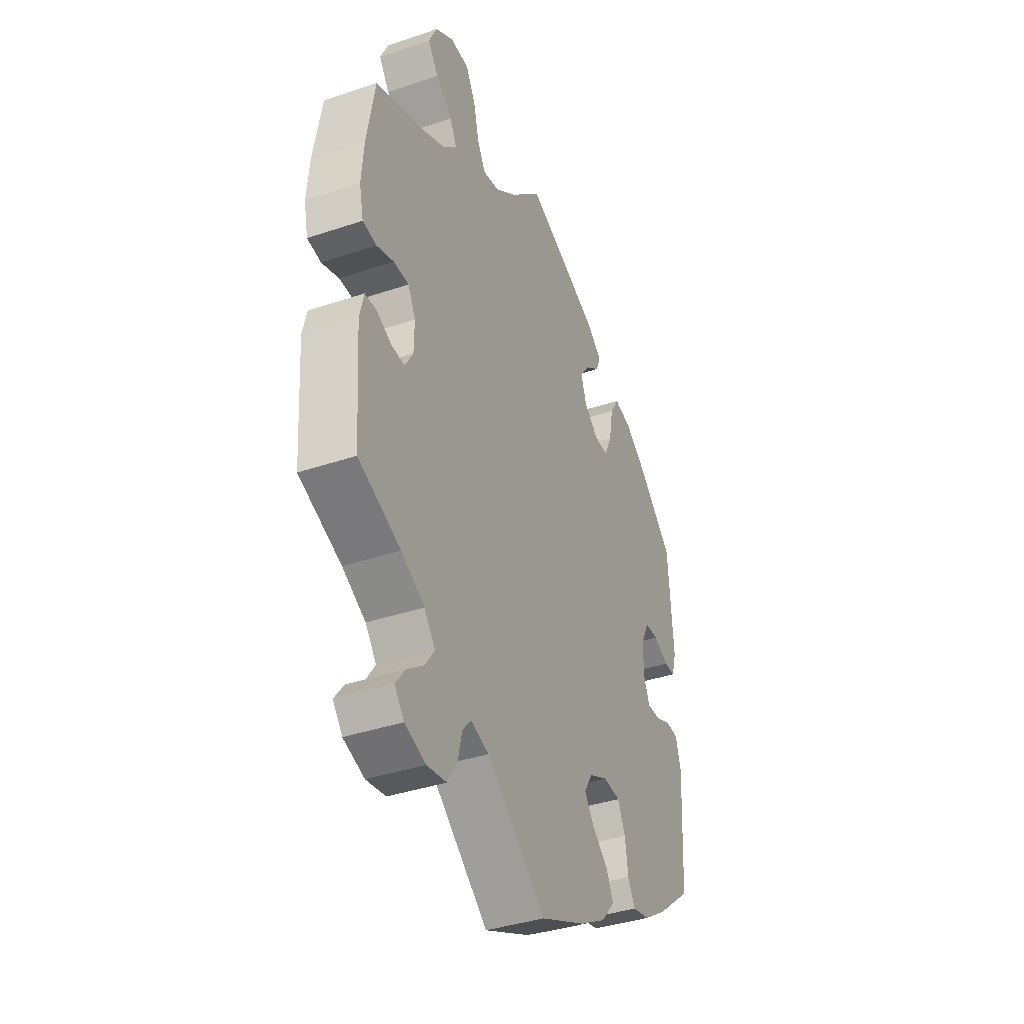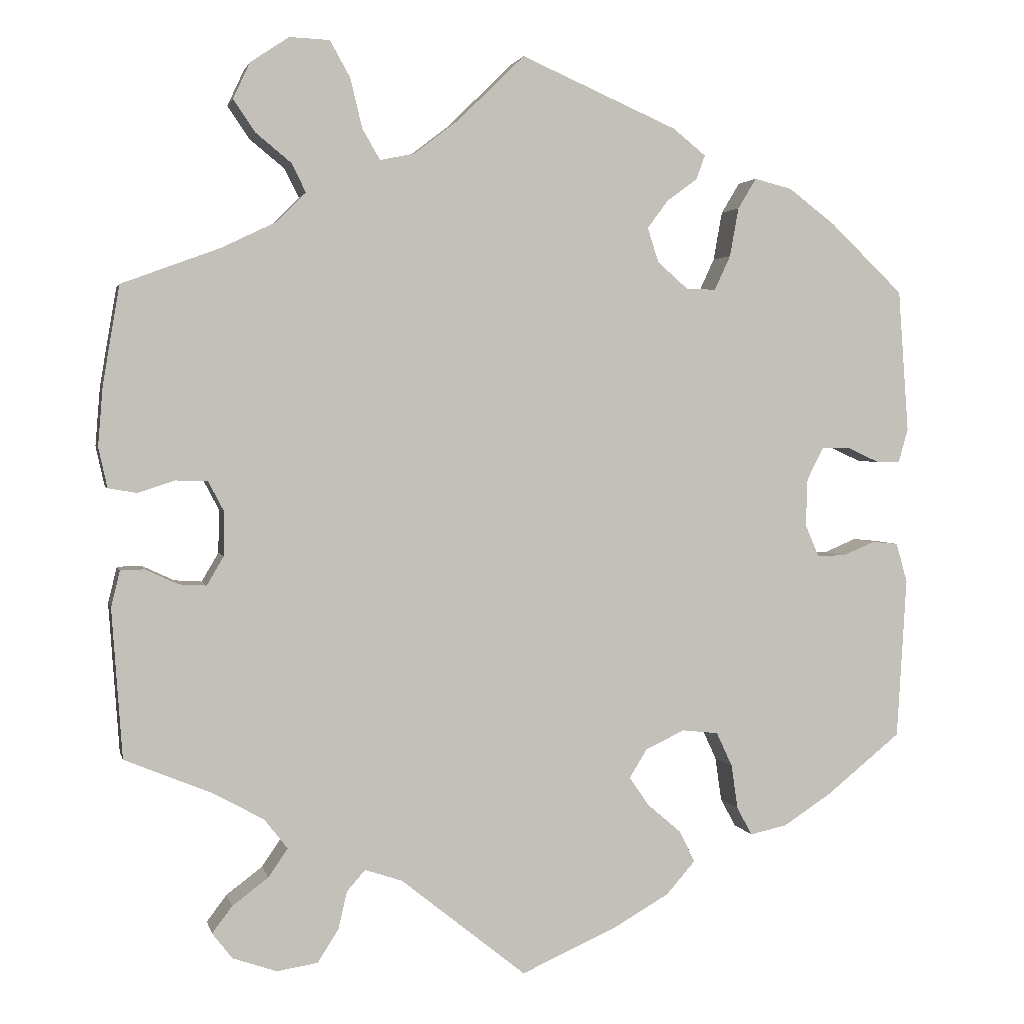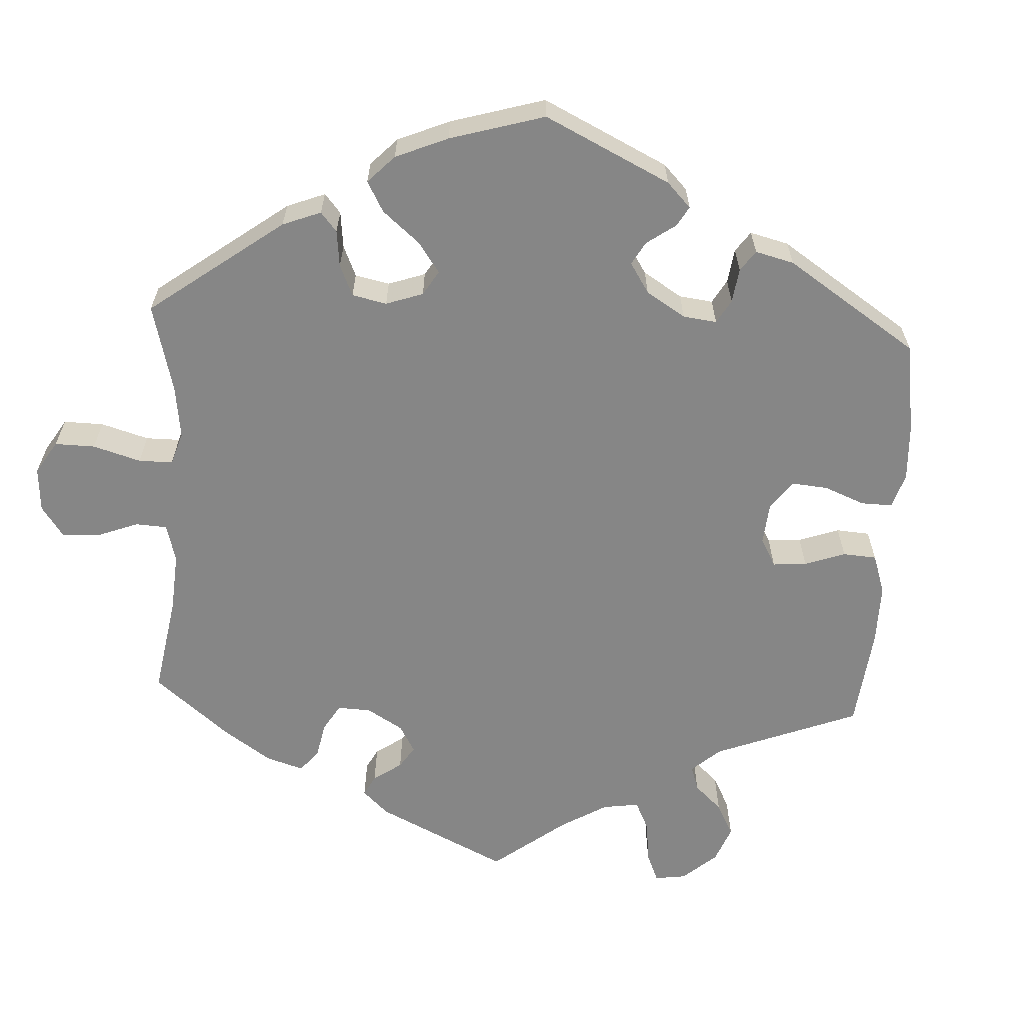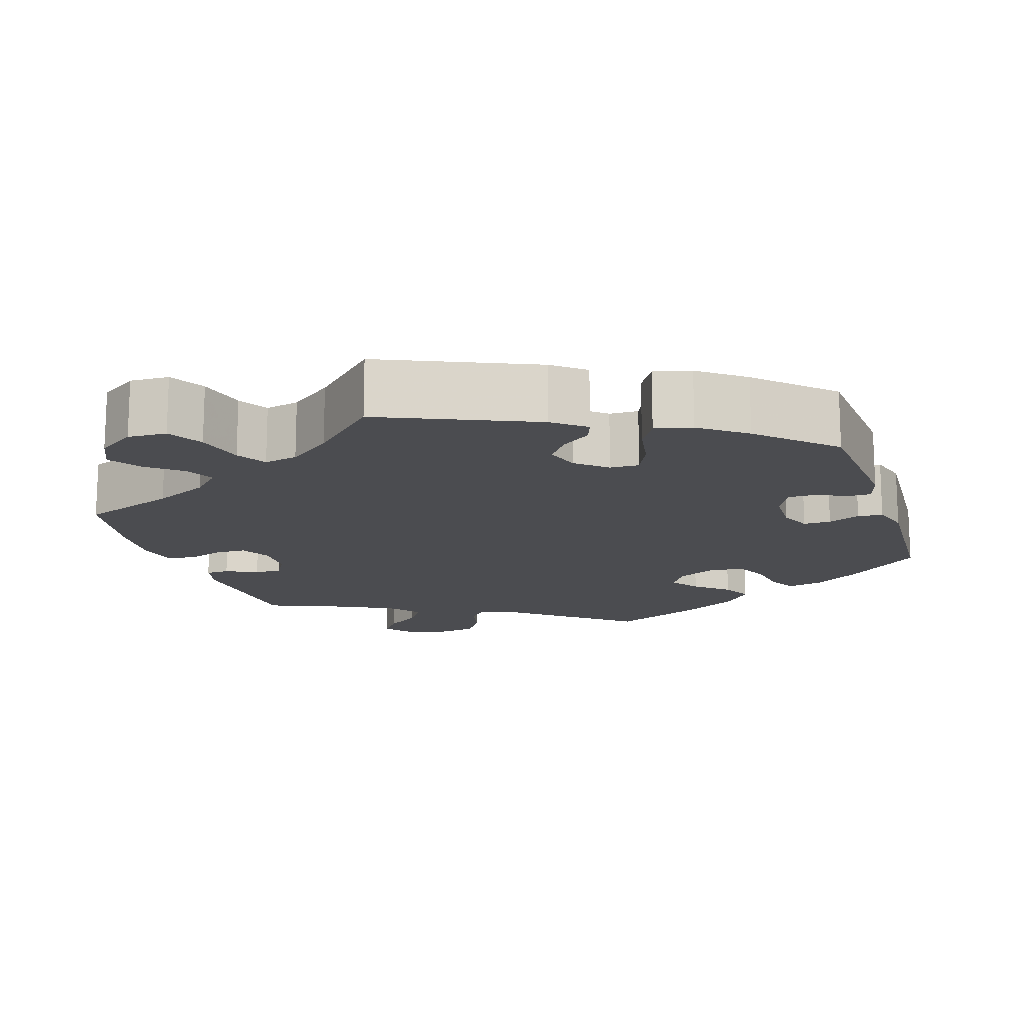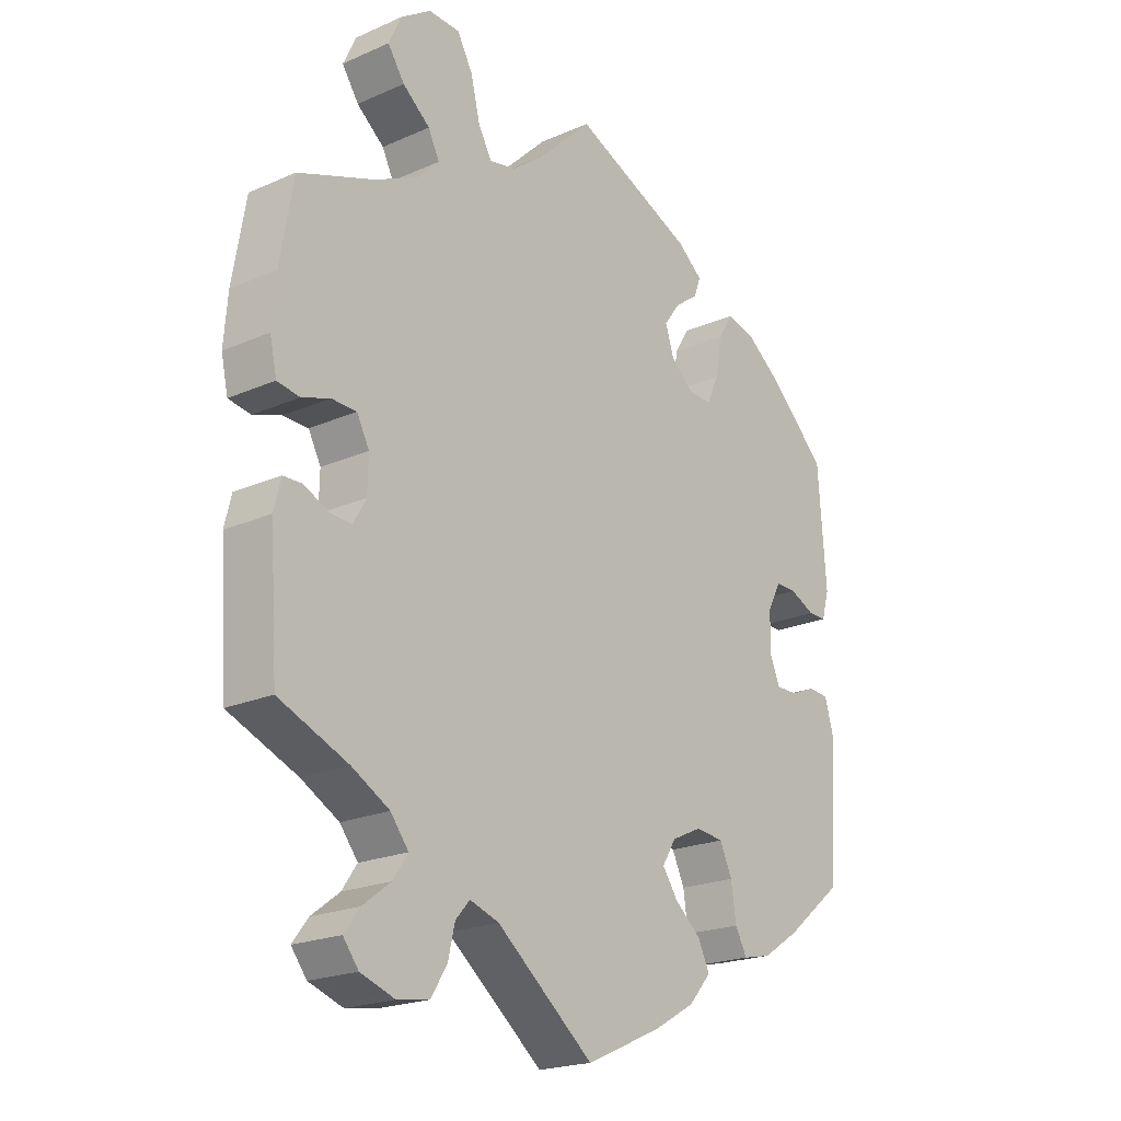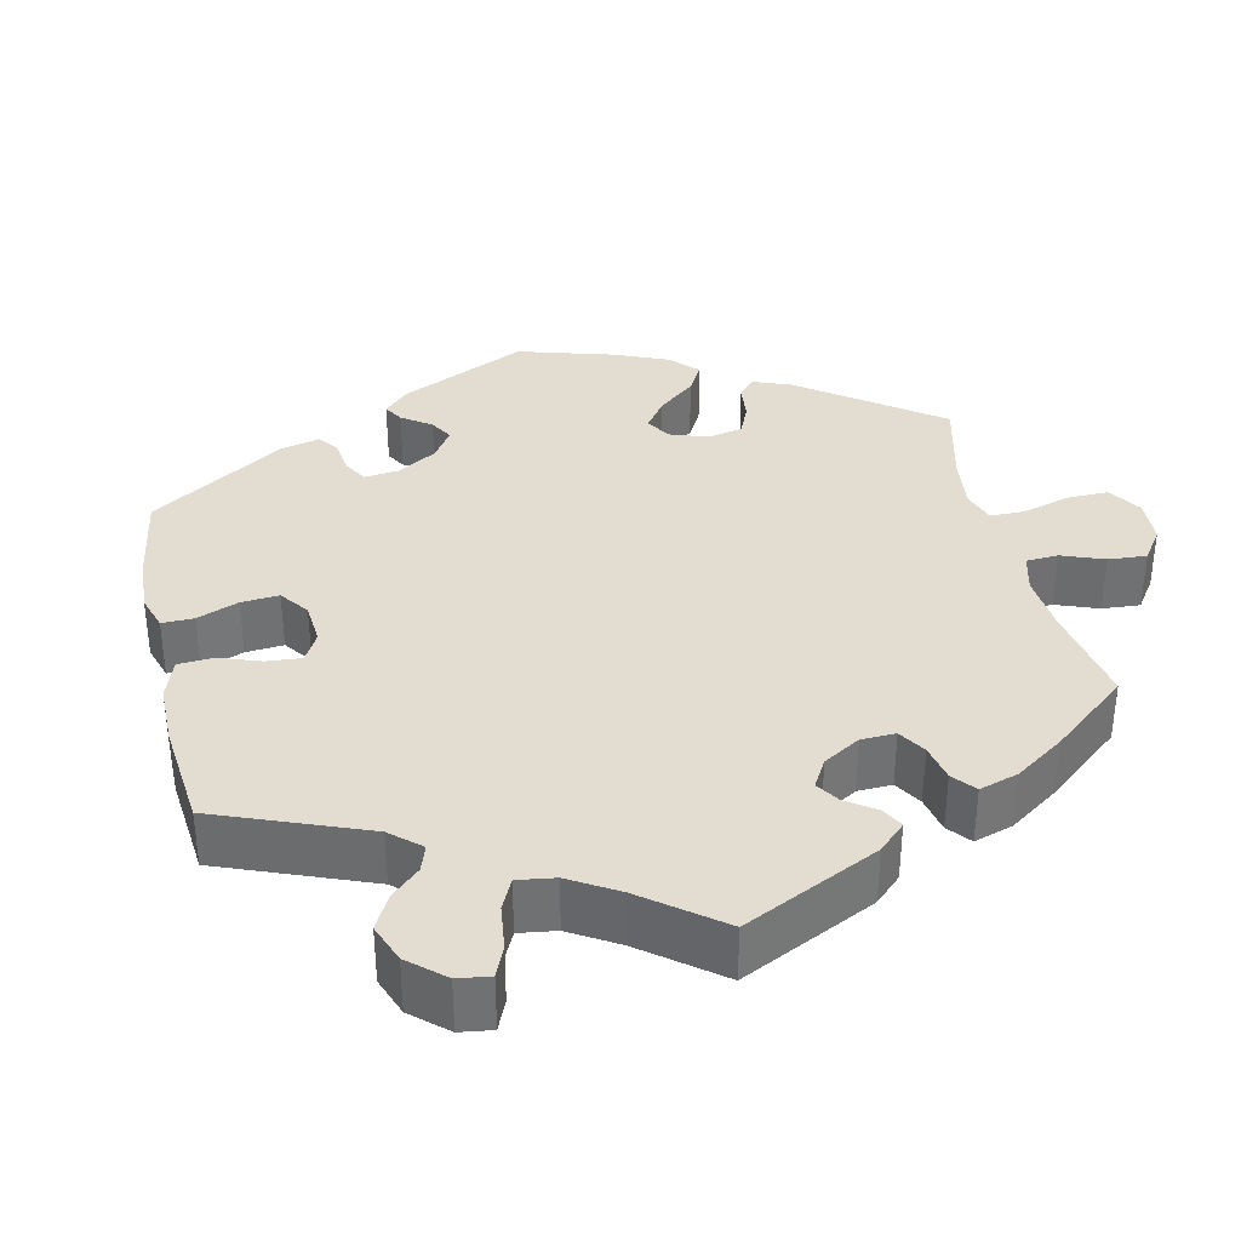
<metadata>
{"format":"obj","ext":"obj","renderer":"f3d","projection":"perspective","resolution":1024,"background":"white","views":[{"elev":-38.4,"azim":-66.9,"up":"+Z"},{"elev":2.5,"azim":-12.5,"up":"+Z"},{"elev":-62.2,"azim":56.7,"up":"+Y"},{"elev":-15.2,"azim":18.1,"up":"+Y"},{"elev":-20.9,"azim":-51.6,"up":"+Z"},{"elev":35.2,"azim":-132.5,"up":"+Y"}]}
</metadata>
<code>
v 0.195 0.07 0.493
v 0.236 0.07 0.46
v 0.225 0.07 0.43
v 0.187 0.07 0.402
v 0.161 0.07 0.367
v 0.175 0.07 0.324
v 0.213 0.07 0.291
v 0.25 0.07 0.29
v 0.27 0.07 0.333
v 0.281 0.07 0.394
v 0.304 0.07 0.432
v 0.351 0.07 0.42
v 0.409 0.07 0.376
v 0.5 0.07 0.289
v 0.513 0.07 0.111
v 0.501 0.07 0.069
v 0.472 0.07 0.069
v 0.431 0.07 0.088
v 0.397 0.07 0.088
v 0.376 0.07 0.047
v 0.374 0.07 -0.012
v 0.391 0.07 -0.052
v 0.426 0.07 -0.052
v 0.467 0.07 -0.035
v 0.499 0.07 -0.038
v 0.513 0.07 -0.087
v 0.501 0.07 -0.288
v 0.408 0.07 -0.363
v 0.348 0.07 -0.402
v 0.302 0.07 -0.412
v 0.283 0.07 -0.377
v 0.275 0.07 -0.322
v 0.255 0.07 -0.279
v 0.21 0.07 -0.274
v 0.161 0.07 -0.297
v 0.139 0.07 -0.333
v 0.164 0.07 -0.369
v 0.206 0.07 -0.405
v 0.225 0.07 -0.444
v 0.189 0.07 -0.485
v 0.121 0.07 -0.524
v 0 0.07 -0.578
v -0.156 0.07 -0.453
v -0.203 0.07 -0.437
v -0.226 0.07 -0.463
v -0.237 0.07 -0.51
v -0.263 0.07 -0.551
v -0.314 0.07 -0.559
v -0.369 0.07 -0.54
v -0.394 0.07 -0.508
v -0.369 0.07 -0.475
v -0.324 0.07 -0.441
v -0.3 0.07 -0.406
v -0.329 0.07 -0.369
v -0.39 0.07 -0.335
v -0.501 0.07 -0.289
v -0.514 0.07 -0.103
v -0.503 0.07 -0.058
v -0.473 0.07 -0.057
v -0.432 0.07 -0.076
v -0.398 0.07 -0.078
v -0.377 0.07 -0.042
v -0.376 0.07 0.012
v -0.396 0.07 0.05
v -0.436 0.07 0.051
v -0.481 0.07 0.036
v -0.517 0.07 0.042
v -0.528 0.07 0.092
v -0.522 0.07 0.166
v -0.501 0.07 0.289
v -0.379 0.07 0.334
v -0.31 0.07 0.367
v -0.274 0.07 0.403
v -0.292 0.07 0.439
v -0.336 0.07 0.475
v -0.363 0.07 0.515
v -0.342 0.07 0.56
v -0.294 0.07 0.592
v -0.244 0.07 0.59
v -0.219 0.07 0.545
v -0.204 0.07 0.483
v -0.182 0.07 0.445
v -0.139 0.07 0.454
v -0.084 0.07 0.496
v 0 0.07 0.578
v 0.195 0 0.493
v 0.236 0 0.46
v 0.225 0 0.43
v 0.187 0 0.402
v 0.161 0 0.367
v 0.175 0 0.324
v 0.213 0 0.291
v 0.25 0 0.29
v 0.27 0 0.333
v 0.281 0 0.394
v 0.304 0 0.432
v 0.351 0 0.42
v 0.409 0 0.376
v 0.5 0 0.289
v 0.513 0 0.111
v 0.501 0 0.069
v 0.472 0 0.069
v 0.431 0 0.088
v 0.397 0 0.088
v 0.376 0 0.047
v 0.374 0 -0.012
v 0.391 0 -0.052
v 0.426 0 -0.052
v 0.467 0 -0.035
v 0.499 0 -0.038
v 0.513 0 -0.087
v 0.501 0 -0.288
v 0.408 0 -0.363
v 0.348 0 -0.402
v 0.302 0 -0.412
v 0.283 0 -0.377
v 0.275 0 -0.322
v 0.255 0 -0.279
v 0.21 0 -0.274
v 0.161 0 -0.297
v 0.139 0 -0.333
v 0.164 0 -0.369
v 0.206 0 -0.405
v 0.225 0 -0.444
v 0.189 0 -0.485
v 0.121 0 -0.524
v 0 0 -0.578
v -0.156 0 -0.453
v -0.203 0 -0.437
v -0.226 0 -0.463
v -0.237 0 -0.51
v -0.263 0 -0.551
v -0.314 0 -0.559
v -0.369 0 -0.54
v -0.394 0 -0.508
v -0.369 0 -0.475
v -0.324 0 -0.441
v -0.3 0 -0.406
v -0.329 0 -0.369
v -0.39 0 -0.335
v -0.501 0 -0.289
v -0.514 0 -0.103
v -0.503 0 -0.058
v -0.473 0 -0.057
v -0.432 0 -0.076
v -0.398 0 -0.078
v -0.377 0 -0.042
v -0.376 0 0.012
v -0.396 0 0.05
v -0.436 0 0.051
v -0.481 0 0.036
v -0.517 0 0.042
v -0.528 0 0.092
v -0.522 0 0.166
v -0.501 0 0.289
v -0.379 0 0.334
v -0.31 0 0.367
v -0.274 0 0.403
v -0.292 0 0.439
v -0.336 0 0.475
v -0.363 0 0.515
v -0.342 0 0.56
v -0.294 0 0.592
v -0.244 0 0.59
v -0.219 0 0.545
v -0.204 0 0.483
v -0.182 0 0.445
v -0.139 0 0.454
v -0.084 0 0.496
v 0 0 0.578
f 84 85 1 2
f 83 84 2 3
f 82 83 3 4
f 78 79 80 81
f 78 81 82
f 77 78 82
f 74 75 76 77
f 73 74 77 82
f 72 73 82 4
f 68 69 70 71
f 65 66 67 68
f 64 65 68 71
f 63 64 71 72
f 57 58 59 60
f 55 56 57 60
f 54 55 60 61
f 53 54 61 62
f 49 50 51 52
f 49 52 53
f 48 49 53
f 45 46 47 48
f 44 45 48 53
f 40 41 42 43
f 40 43 44
f 37 38 39 40
f 36 37 40 44
f 35 36 44 53
f 29 30 31 32
f 29 32 33
f 28 29 33
f 27 28 33
f 26 27 33 34
f 23 24 25 26
f 22 23 26 34
f 15 16 17 18
f 15 18 19
f 14 15 19
f 13 14 19
f 12 13 19 20
f 9 10 11 12
f 8 9 12 20
f 63 72 4 5
f 62 63 5 6
f 53 62 6 7
f 21 22 34 35
f 20 21 35 53
f 7 8 20 53
f 87 86 170 169
f 88 87 169 168
f 89 88 168 167
f 166 165 164 163
f 167 166 163
f 167 163 162
f 162 161 160 159
f 167 162 159 158
f 89 167 158 157
f 156 155 154 153
f 153 152 151 150
f 156 153 150 149
f 157 156 149 148
f 145 144 143 142
f 145 142 141 140
f 146 145 140 139
f 147 146 139 138
f 137 136 135 134
f 138 137 134
f 138 134 133
f 133 132 131 130
f 138 133 130 129
f 128 127 126 125
f 129 128 125
f 125 124 123 122
f 129 125 122 121
f 138 129 121 120
f 117 116 115 114
f 118 117 114
f 118 114 113
f 118 113 112
f 119 118 112 111
f 111 110 109 108
f 119 111 108 107
f 103 102 101 100
f 104 103 100
f 104 100 99
f 104 99 98
f 105 104 98 97
f 97 96 95 94
f 105 97 94 93
f 90 89 157 148
f 91 90 148 147
f 92 91 147 138
f 120 119 107 106
f 138 120 106 105
f 138 105 93 92
f 1 86 87 2
f 2 87 88 3
f 3 88 89 4
f 4 89 90 5
f 5 90 91 6
f 6 91 92 7
f 7 92 93 8
f 8 93 94 9
f 9 94 95 10
f 10 95 96 11
f 11 96 97 12
f 12 97 98 13
f 13 98 99 14
f 14 99 100 15
f 15 100 101 16
f 16 101 102 17
f 17 102 103 18
f 18 103 104 19
f 19 104 105 20
f 20 105 106 21
f 21 106 107 22
f 22 107 108 23
f 23 108 109 24
f 24 109 110 25
f 25 110 111 26
f 26 111 112 27
f 27 112 113 28
f 28 113 114 29
f 29 114 115 30
f 30 115 116 31
f 31 116 117 32
f 32 117 118 33
f 33 118 119 34
f 34 119 120 35
f 35 120 121 36
f 36 121 122 37
f 37 122 123 38
f 38 123 124 39
f 39 124 125 40
f 40 125 126 41
f 41 126 127 42
f 42 127 128 43
f 43 128 129 44
f 44 129 130 45
f 45 130 131 46
f 46 131 132 47
f 47 132 133 48
f 48 133 134 49
f 49 134 135 50
f 50 135 136 51
f 51 136 137 52
f 52 137 138 53
f 53 138 139 54
f 54 139 140 55
f 55 140 141 56
f 56 141 142 57
f 57 142 143 58
f 58 143 144 59
f 59 144 145 60
f 60 145 146 61
f 61 146 147 62
f 62 147 148 63
f 63 148 149 64
f 64 149 150 65
f 65 150 151 66
f 66 151 152 67
f 67 152 153 68
f 68 153 154 69
f 69 154 155 70
f 70 155 156 71
f 71 156 157 72
f 72 157 158 73
f 73 158 159 74
f 74 159 160 75
f 75 160 161 76
f 76 161 162 77
f 77 162 163 78
f 78 163 164 79
f 79 164 165 80
f 80 165 166 81
f 81 166 167 82
f 82 167 168 83
f 83 168 169 84
f 84 169 170 85
f 85 170 86 1

</code>
